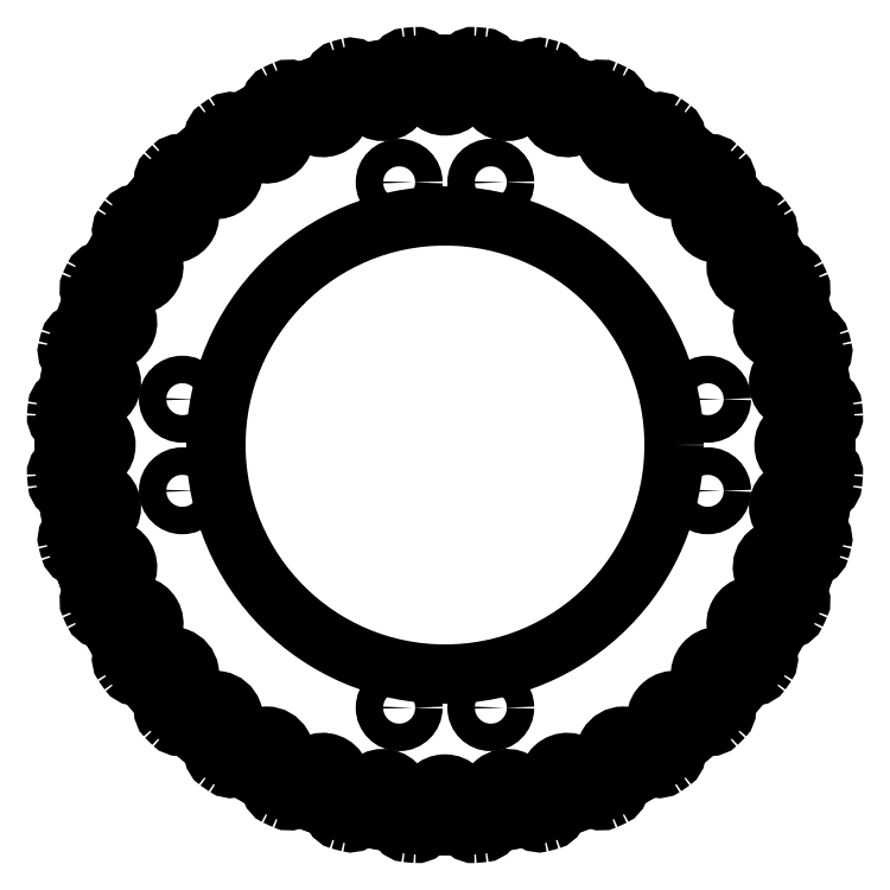
<metadata>
{"format":"dxf","ext":"dxf","renderer":"ezdxf+matplotlib","layout":"modelspace","background":"white","min_lineweight":24,"dpi":150}
</metadata>
<code>
0
SECTION
2
ENTITIES
0
LINE
8
0
10
5.109
20
41.17
30
0
11
4.803
21
38.75
31
0
0
ARC
8
0
10
4.117
20
41.3
30
0
40
1
50
352.8
51
84.31
0
ARC
8
0
10
0
20
0
30
0
40
42.5
50
84.31
51
85.69
0
ARC
8
0
10
3.117
20
41.38
30
0
40
1
50
85.69
51
177.2
0
LINE
8
0
10
2
20
39
30
0
11
2.118
21
41.43
31
0
0
ARC
8
0
10
0
20
39
30
0
40
2
50
180
51
0
0
LINE
8
0
10
-2.118
20
41.43
30
0
11
-2
21
39
31
0
0
ARC
8
0
10
-3.117
20
41.38
30
0
40
1
50
2.778
51
94.31
0
ARC
8
0
10
0
20
0
30
0
40
42.5
50
94.31
51
95.69
0
ARC
8
0
10
-4.117
20
41.3
30
0
40
1
50
95.69
51
187.2
0
LINE
8
0
10
-4.803
20
38.75
30
0
11
-5.109
21
41.17
31
0
0
ARC
8
0
10
-6.772
20
38.41
30
0
40
2
50
190
51
10
0
LINE
8
0
10
-9.28
20
40.43
30
0
11
-8.742
21
38.06
31
0
0
ARC
8
0
10
-10.26
20
40.21
30
0
40
1
50
12.78
51
104.3
0
ARC
8
0
10
0
20
0
30
0
40
42.5
50
104.3
51
105.7
0
ARC
8
0
10
-11.22
20
39.95
30
0
40
1
50
105.7
51
197.2
0
LINE
8
0
10
-11.46
20
37.33
30
0
11
-12.18
21
39.66
31
0
0
ARC
8
0
10
-13.34
20
36.65
30
0
40
2
50
200
51
20
0
LINE
8
0
10
-16.16
20
38.21
30
0
11
-15.22
21
35.96
31
0
0
ARC
8
0
10
-17.08
20
37.82
30
0
40
1
50
22.78
51
114.3
0
ARC
8
0
10
0
20
0
30
0
40
42.5
50
114.3
51
115.7
0
ARC
8
0
10
-17.99
20
37.4
30
0
40
1
50
115.7
51
207.2
0
LINE
8
0
10
-17.77
20
34.77
30
0
11
-18.88
21
36.94
31
0
0
ARC
8
0
10
-19.5
20
33.77
30
0
40
2
50
210
51
30
0
LINE
8
0
10
-22.55
20
34.82
30
0
11
-21.23
21
32.77
31
0
0
ARC
8
0
10
-23.39
20
34.28
30
0
40
1
50
32.78
51
124.3
0
ARC
8
0
10
0
20
0
30
0
40
42.5
50
124.3
51
125.7
0
ARC
8
0
10
-24.21
20
33.7
30
0
40
1
50
125.7
51
217.2
0
LINE
8
0
10
-23.54
20
31.16
30
0
11
-25.01
21
33.1
31
0
0
ARC
8
0
10
-25.07
20
29.88
30
0
40
2
50
220
51
40
0
LINE
8
0
10
-28.25
20
30.38
30
0
11
-26.6
21
28.59
31
0
0
ARC
8
0
10
-28.99
20
29.7
30
0
40
1
50
42.78
51
134.3
0
ARC
8
0
10
0
20
0
30
0
40
42.5
50
134.3
51
135.7
0
ARC
8
0
10
-29.7
20
28.99
30
0
40
1
50
135.7
51
227.2
0
LINE
8
0
10
-28.59
20
26.6
30
0
11
-30.38
21
28.25
31
0
0
ARC
8
0
10
-29.88
20
25.07
30
0
40
2
50
230
51
50
0
LINE
8
0
10
-33.1
20
25.01
30
0
11
-31.16
21
23.54
31
0
0
ARC
8
0
10
-33.7
20
24.21
30
0
40
1
50
52.78
51
144.3
0
ARC
8
0
10
0
20
0
30
0
40
42.5
50
144.3
51
145.7
0
ARC
8
0
10
-34.28
20
23.39
30
0
40
1
50
145.7
51
237.2
0
LINE
8
0
10
-32.77
20
21.23
30
0
11
-34.82
21
22.55
31
0
0
ARC
8
0
10
-33.77
20
19.5
30
0
40
2
50
240
51
60
0
LINE
8
0
10
-36.94
20
18.88
30
0
11
-34.77
21
17.77
31
0
0
ARC
8
0
10
-37.4
20
17.99
30
0
40
1
50
62.78
51
154.3
0
ARC
8
0
10
0
20
0
30
0
40
42.5
50
154.3
51
155.7
0
ARC
8
0
10
-37.82
20
17.08
30
0
40
1
50
155.7
51
247.2
0
LINE
8
0
10
-35.96
20
15.22
30
0
11
-38.21
21
16.16
31
0
0
ARC
8
0
10
-36.65
20
13.34
30
0
40
2
50
250
51
70
0
LINE
8
0
10
-39.66
20
12.18
30
0
11
-37.33
21
11.46
31
0
0
ARC
8
0
10
-39.95
20
11.22
30
0
40
1
50
72.78
51
164.3
0
ARC
8
0
10
0
20
0
30
0
40
42.5
50
164.3
51
165.7
0
ARC
8
0
10
-40.21
20
10.26
30
0
40
1
50
165.7
51
257.2
0
LINE
8
0
10
-38.06
20
8.742
30
0
11
-40.43
21
9.28
31
0
0
ARC
8
0
10
-38.41
20
6.772
30
0
40
2
50
260
51
80
0
LINE
8
0
10
-41.17
20
5.109
30
0
11
-38.75
21
4.803
31
0
0
ARC
8
0
10
-41.3
20
4.117
30
0
40
1
50
82.78
51
174.3
0
ARC
8
0
10
0
20
0
30
0
40
42.5
50
174.3
51
175.7
0
ARC
8
0
10
-41.38
20
3.117
30
0
40
1
50
175.7
51
267.2
0
LINE
8
0
10
-39
20
2
30
0
11
-41.43
21
2.118
31
0
0
ARC
8
0
10
-39
20
0
30
0
40
2
50
270
51
90
0
LINE
8
0
10
-41.43
20
-2.118
30
0
11
-39
21
-2
31
0
0
ARC
8
0
10
-41.38
20
-3.117
30
0
40
1
50
92.78
51
184.3
0
ARC
8
0
10
0
20
0
30
0
40
42.5
50
184.3
51
185.7
0
ARC
8
0
10
-41.3
20
-4.117
30
0
40
1
50
185.7
51
277.2
0
LINE
8
0
10
-38.75
20
-4.803
30
0
11
-41.17
21
-5.109
31
0
0
ARC
8
0
10
-38.41
20
-6.772
30
0
40
2
50
280
51
100
0
LINE
8
0
10
-40.43
20
-9.28
30
0
11
-38.06
21
-8.742
31
0
0
ARC
8
0
10
-40.21
20
-10.26
30
0
40
1
50
102.8
51
194.3
0
ARC
8
0
10
0
20
0
30
0
40
42.5
50
194.3
51
195.7
0
ARC
8
0
10
-39.95
20
-11.22
30
0
40
1
50
195.7
51
287.2
0
LINE
8
0
10
-37.33
20
-11.46
30
0
11
-39.66
21
-12.18
31
0
0
ARC
8
0
10
-36.65
20
-13.34
30
0
40
2
50
290
51
110
0
LINE
8
0
10
-38.21
20
-16.16
30
0
11
-35.96
21
-15.22
31
0
0
ARC
8
0
10
-37.82
20
-17.08
30
0
40
1
50
112.8
51
204.3
0
ARC
8
0
10
0
20
0
30
0
40
42.5
50
204.3
51
205.7
0
ARC
8
0
10
-37.4
20
-17.99
30
0
40
1
50
205.7
51
297.2
0
LINE
8
0
10
-34.77
20
-17.77
30
0
11
-36.94
21
-18.88
31
0
0
ARC
8
0
10
-33.77
20
-19.5
30
0
40
2
50
300
51
120
0
LINE
8
0
10
-34.82
20
-22.55
30
0
11
-32.77
21
-21.23
31
0
0
ARC
8
0
10
-34.28
20
-23.39
30
0
40
1
50
122.8
51
214.3
0
ARC
8
0
10
0
20
0
30
0
40
42.5
50
214.3
51
215.7
0
ARC
8
0
10
-33.7
20
-24.21
30
0
40
1
50
215.7
51
307.2
0
LINE
8
0
10
-31.16
20
-23.54
30
0
11
-33.1
21
-25.01
31
0
0
ARC
8
0
10
-29.88
20
-25.07
30
0
40
2
50
310
51
130
0
LINE
8
0
10
-30.38
20
-28.25
30
0
11
-28.59
21
-26.6
31
0
0
ARC
8
0
10
-29.7
20
-28.99
30
0
40
1
50
132.8
51
224.3
0
ARC
8
0
10
0
20
0
30
0
40
42.5
50
224.3
51
225.7
0
ARC
8
0
10
-28.99
20
-29.7
30
0
40
1
50
225.7
51
317.2
0
LINE
8
0
10
-26.6
20
-28.59
30
0
11
-28.25
21
-30.38
31
0
0
ARC
8
0
10
-25.07
20
-29.88
30
0
40
2
50
320
51
140
0
LINE
8
0
10
-25.01
20
-33.1
30
0
11
-23.54
21
-31.16
31
0
0
ARC
8
0
10
-24.21
20
-33.7
30
0
40
1
50
142.8
51
234.3
0
ARC
8
0
10
0
20
0
30
0
40
42.5
50
234.3
51
235.7
0
ARC
8
0
10
-23.39
20
-34.28
30
0
40
1
50
235.7
51
327.2
0
LINE
8
0
10
-21.23
20
-32.77
30
0
11
-22.55
21
-34.82
31
0
0
ARC
8
0
10
-19.5
20
-33.77
30
0
40
2
50
330
51
150
0
LINE
8
0
10
-18.88
20
-36.94
30
0
11
-17.77
21
-34.77
31
0
0
ARC
8
0
10
-17.99
20
-37.4
30
0
40
1
50
152.8
51
244.3
0
ARC
8
0
10
0
20
0
30
0
40
42.5
50
244.3
51
245.7
0
ARC
8
0
10
-17.08
20
-37.82
30
0
40
1
50
245.7
51
337.2
0
LINE
8
0
10
-15.22
20
-35.96
30
0
11
-16.16
21
-38.21
31
0
0
ARC
8
0
10
-13.34
20
-36.65
30
0
40
2
50
340
51
160
0
LINE
8
0
10
-12.18
20
-39.66
30
0
11
-11.46
21
-37.33
31
0
0
ARC
8
0
10
-11.22
20
-39.95
30
0
40
1
50
162.8
51
254.3
0
ARC
8
0
10
0
20
0
30
0
40
42.5
50
254.3
51
255.7
0
ARC
8
0
10
-10.26
20
-40.21
30
0
40
1
50
255.7
51
347.2
0
LINE
8
0
10
-8.742
20
-38.06
30
0
11
-9.28
21
-40.43
31
0
0
ARC
8
0
10
-6.772
20
-38.41
30
0
40
2
50
350
51
170
0
LINE
8
0
10
-5.109
20
-41.17
30
0
11
-4.803
21
-38.75
31
0
0
ARC
8
0
10
-4.117
20
-41.3
30
0
40
1
50
172.8
51
264.3
0
ARC
8
0
10
0
20
0
30
0
40
42.5
50
264.3
51
265.7
0
ARC
8
0
10
-3.117
20
-41.38
30
0
40
1
50
265.7
51
357.2
0
LINE
8
0
10
-2
20
-39
30
0
11
-2.118
21
-41.43
31
0
0
ARC
8
0
10
0
20
-39
30
0
40
2
50
0
51
180
0
LINE
8
0
10
2.118
20
-41.43
30
0
11
2
21
-39
31
0
0
ARC
8
0
10
3.117
20
-41.38
30
0
40
1
50
182.8
51
274.3
0
ARC
8
0
10
0
20
0
30
0
40
42.5
50
274.3
51
275.7
0
ARC
8
0
10
4.117
20
-41.3
30
0
40
1
50
275.7
51
7.222
0
LINE
8
0
10
4.803
20
-38.75
30
0
11
5.109
21
-41.17
31
0
0
ARC
8
0
10
6.772
20
-38.41
30
0
40
2
50
10
51
190
0
LINE
8
0
10
9.28
20
-40.43
30
0
11
8.742
21
-38.06
31
0
0
ARC
8
0
10
10.26
20
-40.21
30
0
40
1
50
192.8
51
284.3
0
ARC
8
0
10
0
20
0
30
0
40
42.5
50
284.3
51
285.7
0
ARC
8
0
10
11.22
20
-39.95
30
0
40
1
50
285.7
51
17.22
0
LINE
8
0
10
11.46
20
-37.33
30
0
11
12.18
21
-39.66
31
0
0
ARC
8
0
10
13.34
20
-36.65
30
0
40
2
50
20
51
200
0
LINE
8
0
10
16.16
20
-38.21
30
0
11
15.22
21
-35.96
31
0
0
ARC
8
0
10
17.08
20
-37.82
30
0
40
1
50
202.8
51
294.3
0
ARC
8
0
10
0
20
0
30
0
40
42.5
50
294.3
51
295.7
0
ARC
8
0
10
17.99
20
-37.4
30
0
40
1
50
295.7
51
27.22
0
LINE
8
0
10
17.77
20
-34.77
30
0
11
18.88
21
-36.94
31
0
0
ARC
8
0
10
19.5
20
-33.77
30
0
40
2
50
30
51
210
0
LINE
8
0
10
22.55
20
-34.82
30
0
11
21.23
21
-32.77
31
0
0
ARC
8
0
10
23.39
20
-34.28
30
0
40
1
50
212.8
51
304.3
0
ARC
8
0
10
0
20
0
30
0
40
42.5
50
304.3
51
305.7
0
ARC
8
0
10
24.21
20
-33.7
30
0
40
1
50
305.7
51
37.22
0
LINE
8
0
10
23.54
20
-31.16
30
0
11
25.01
21
-33.1
31
0
0
ARC
8
0
10
25.07
20
-29.88
30
0
40
2
50
40
51
220
0
LINE
8
0
10
28.25
20
-30.38
30
0
11
26.6
21
-28.59
31
0
0
ARC
8
0
10
28.99
20
-29.7
30
0
40
1
50
222.8
51
314.3
0
ARC
8
0
10
0
20
0
30
0
40
42.5
50
314.3
51
315.7
0
ARC
8
0
10
29.7
20
-28.99
30
0
40
1
50
315.7
51
47.22
0
LINE
8
0
10
28.59
20
-26.6
30
0
11
30.38
21
-28.25
31
0
0
ARC
8
0
10
29.88
20
-25.07
30
0
40
2
50
50
51
230
0
LINE
8
0
10
33.1
20
-25.01
30
0
11
31.16
21
-23.54
31
0
0
ARC
8
0
10
33.7
20
-24.21
30
0
40
1
50
232.8
51
324.3
0
ARC
8
0
10
0
20
0
30
0
40
42.5
50
324.3
51
325.7
0
ARC
8
0
10
34.28
20
-23.39
30
0
40
1
50
325.7
51
57.22
0
LINE
8
0
10
32.77
20
-21.23
30
0
11
34.82
21
-22.55
31
0
0
ARC
8
0
10
33.77
20
-19.5
30
0
40
2
50
60
51
240
0
LINE
8
0
10
36.94
20
-18.88
30
0
11
34.77
21
-17.77
31
0
0
ARC
8
0
10
37.4
20
-17.99
30
0
40
1
50
242.8
51
334.3
0
ARC
8
0
10
0
20
0
30
0
40
42.5
50
334.3
51
335.7
0
ARC
8
0
10
37.82
20
-17.08
30
0
40
1
50
335.7
51
67.22
0
LINE
8
0
10
35.96
20
-15.22
30
0
11
38.21
21
-16.16
31
0
0
ARC
8
0
10
36.65
20
-13.34
30
0
40
2
50
70
51
250
0
LINE
8
0
10
39.66
20
-12.18
30
0
11
37.33
21
-11.46
31
0
0
ARC
8
0
10
39.95
20
-11.22
30
0
40
1
50
252.8
51
344.3
0
ARC
8
0
10
0
20
0
30
0
40
42.5
50
344.3
51
345.7
0
ARC
8
0
10
40.21
20
-10.26
30
0
40
1
50
345.7
51
77.22
0
LINE
8
0
10
38.06
20
-8.742
30
0
11
40.43
21
-9.28
31
0
0
ARC
8
0
10
38.41
20
-6.772
30
0
40
2
50
80
51
260
0
LINE
8
0
10
41.17
20
-5.109
30
0
11
38.75
21
-4.803
31
0
0
ARC
8
0
10
41.3
20
-4.117
30
0
40
1
50
262.8
51
354.3
0
ARC
8
0
10
0
20
0
30
0
40
42.5
50
354.3
51
355.7
0
ARC
8
0
10
41.38
20
-3.117
30
0
40
1
50
355.7
51
87.22
0
LINE
8
0
10
39
20
-2
30
0
11
41.43
21
-2.118
31
0
0
ARC
8
0
10
39
20
0
30
0
40
2
50
90
51
270
0
LINE
8
0
10
41.43
20
2.118
30
0
11
39
21
2
31
0
0
ARC
8
0
10
41.38
20
3.117
30
0
40
1
50
272.8
51
4.307
0
ARC
8
0
10
0
20
0
30
0
40
42.5
50
4.307
51
5.693
0
ARC
8
0
10
41.3
20
4.117
30
0
40
1
50
5.693
51
97.22
0
LINE
8
0
10
38.75
20
4.803
30
0
11
41.17
21
5.109
31
0
0
ARC
8
0
10
38.41
20
6.772
30
0
40
2
50
100
51
280
0
LINE
8
0
10
40.43
20
9.28
30
0
11
38.06
21
8.742
31
0
0
ARC
8
0
10
40.21
20
10.26
30
0
40
1
50
282.8
51
14.31
0
ARC
8
0
10
0
20
0
30
0
40
42.5
50
14.31
51
15.69
0
ARC
8
0
10
39.95
20
11.22
30
0
40
1
50
15.69
51
107.2
0
LINE
8
0
10
37.33
20
11.46
30
0
11
39.66
21
12.18
31
0
0
ARC
8
0
10
36.65
20
13.34
30
0
40
2
50
110
51
290
0
LINE
8
0
10
38.21
20
16.16
30
0
11
35.96
21
15.22
31
0
0
ARC
8
0
10
37.82
20
17.08
30
0
40
1
50
292.8
51
24.31
0
ARC
8
0
10
0
20
0
30
0
40
42.5
50
24.31
51
25.69
0
ARC
8
0
10
37.4
20
17.99
30
0
40
1
50
25.69
51
117.2
0
LINE
8
0
10
34.77
20
17.77
30
0
11
36.94
21
18.88
31
0
0
ARC
8
0
10
33.77
20
19.5
30
0
40
2
50
120
51
300
0
LINE
8
0
10
34.82
20
22.55
30
0
11
32.77
21
21.23
31
0
0
ARC
8
0
10
34.28
20
23.39
30
0
40
1
50
302.8
51
34.31
0
ARC
8
0
10
0
20
0
30
0
40
42.5
50
34.31
51
35.69
0
ARC
8
0
10
33.7
20
24.21
30
0
40
1
50
35.69
51
127.2
0
LINE
8
0
10
31.16
20
23.54
30
0
11
33.1
21
25.01
31
0
0
ARC
8
0
10
29.88
20
25.07
30
0
40
2
50
130
51
310
0
LINE
8
0
10
30.38
20
28.25
30
0
11
28.59
21
26.6
31
0
0
ARC
8
0
10
29.7
20
28.99
30
0
40
1
50
312.8
51
44.31
0
ARC
8
0
10
0
20
0
30
0
40
42.5
50
44.31
51
45.69
0
ARC
8
0
10
28.99
20
29.7
30
0
40
1
50
45.69
51
137.2
0
LINE
8
0
10
26.6
20
28.59
30
0
11
28.25
21
30.38
31
0
0
ARC
8
0
10
25.07
20
29.88
30
0
40
2
50
140
51
320
0
LINE
8
0
10
25.01
20
33.1
30
0
11
23.54
21
31.16
31
0
0
ARC
8
0
10
24.21
20
33.7
30
0
40
1
50
322.8
51
54.31
0
ARC
8
0
10
0
20
0
30
0
40
42.5
50
54.31
51
55.69
0
ARC
8
0
10
23.39
20
34.28
30
0
40
1
50
55.69
51
147.2
0
LINE
8
0
10
21.23
20
32.77
30
0
11
22.55
21
34.82
31
0
0
ARC
8
0
10
19.5
20
33.77
30
0
40
2
50
150
51
330
0
LINE
8
0
10
18.88
20
36.94
30
0
11
17.77
21
34.77
31
0
0
ARC
8
0
10
17.99
20
37.4
30
0
40
1
50
332.8
51
64.31
0
ARC
8
0
10
0
20
0
30
0
40
42.5
50
64.31
51
65.69
0
ARC
8
0
10
17.08
20
37.82
30
0
40
1
50
65.69
51
157.2
0
LINE
8
0
10
15.22
20
35.96
30
0
11
16.16
21
38.21
31
0
0
ARC
8
0
10
13.34
20
36.65
30
0
40
2
50
160
51
340
0
LINE
8
0
10
12.18
20
39.66
30
0
11
11.46
21
37.33
31
0
0
ARC
8
0
10
11.22
20
39.95
30
0
40
1
50
342.8
51
74.31
0
ARC
8
0
10
0
20
0
30
0
40
42.5
50
74.31
51
75.69
0
ARC
8
0
10
10.26
20
40.21
30
0
40
1
50
75.69
51
167.2
0
LINE
8
0
10
8.742
20
38.06
30
0
11
9.28
21
40.43
31
0
0
ARC
8
0
10
6.772
20
38.41
30
0
40
2
50
170
51
350
0
CIRCLE
8
0
10
-28.67
20
-5
30
0
40
1.5
0
CIRCLE
8
0
10
5
20
-28.67
30
0
40
1.5
0
CIRCLE
8
0
10
28.67
20
5
30
0
40
1.5
0
CIRCLE
8
0
10
-5
20
28.67
30
0
40
1.5
0
CIRCLE
8
0
10
0
20
0
30
0
40
25
0
CIRCLE
8
0
10
5
20
28.67
30
0
40
1.5
0
CIRCLE
8
0
10
28.67
20
-5
30
0
40
1.5
0
CIRCLE
8
0
10
-5
20
-28.67
30
0
40
1.5
0
CIRCLE
8
0
10
-28.67
20
5
30
0
40
1.5
0
ENDSEC
0
EOF

</code>
